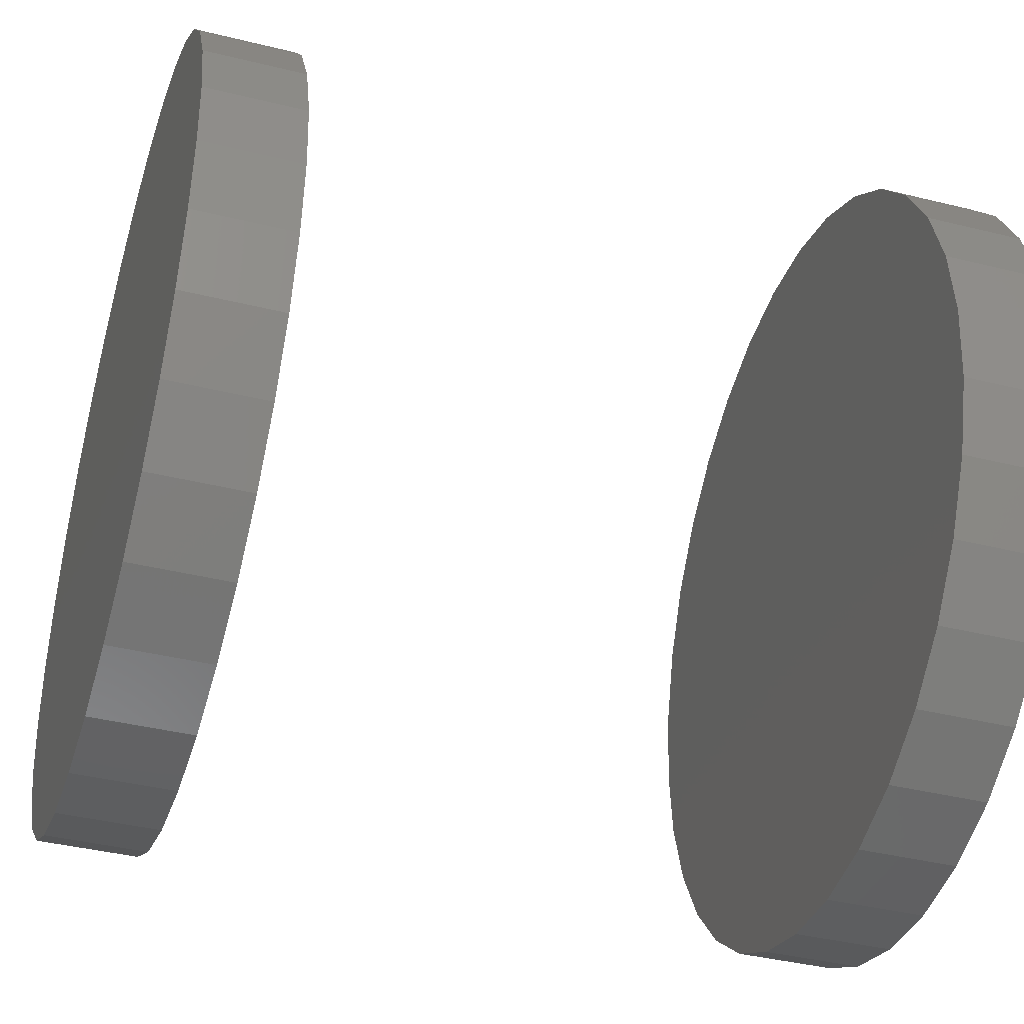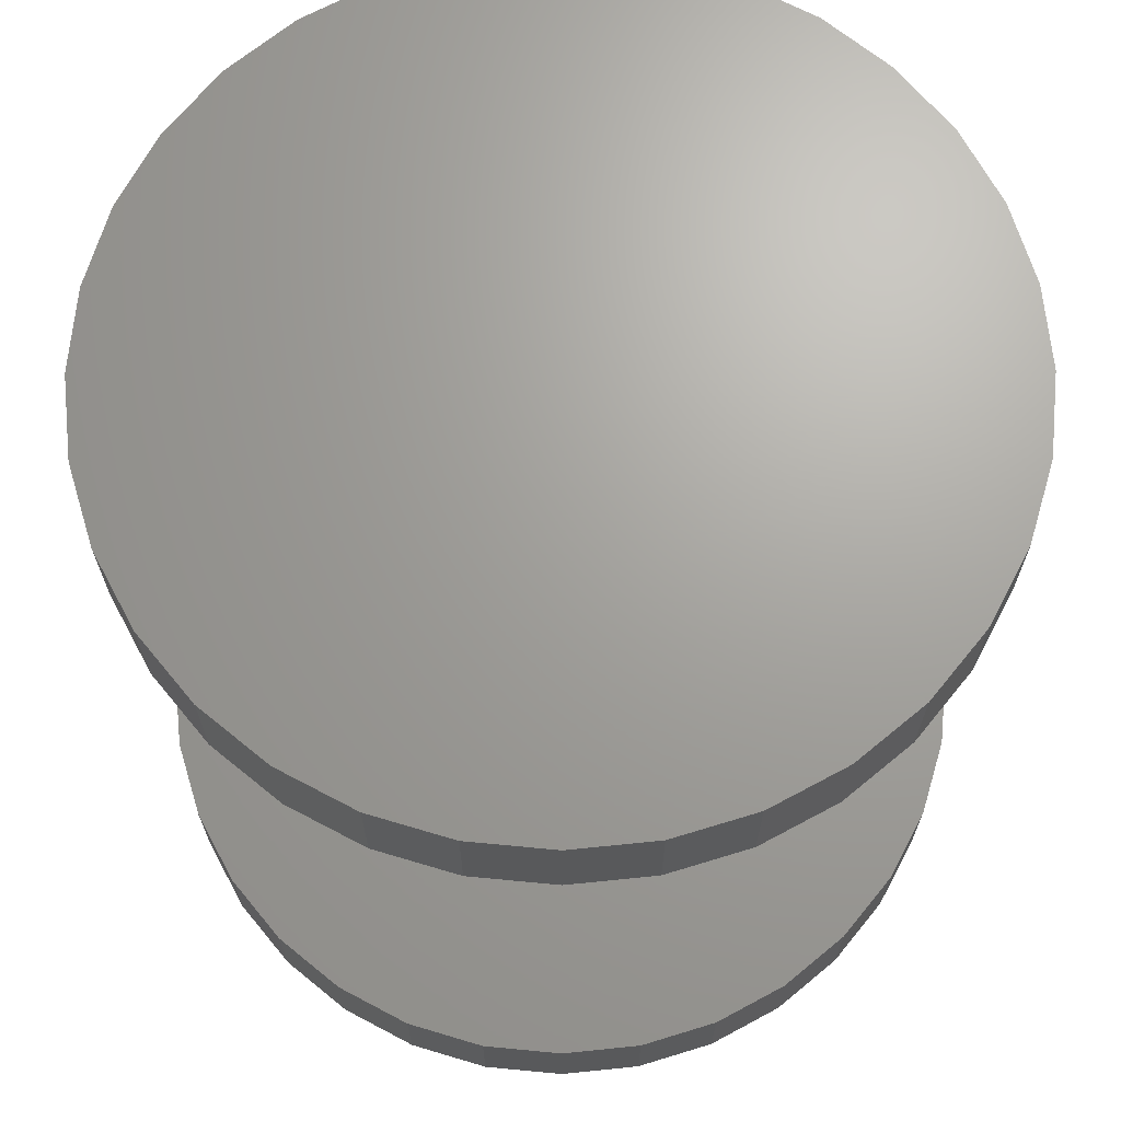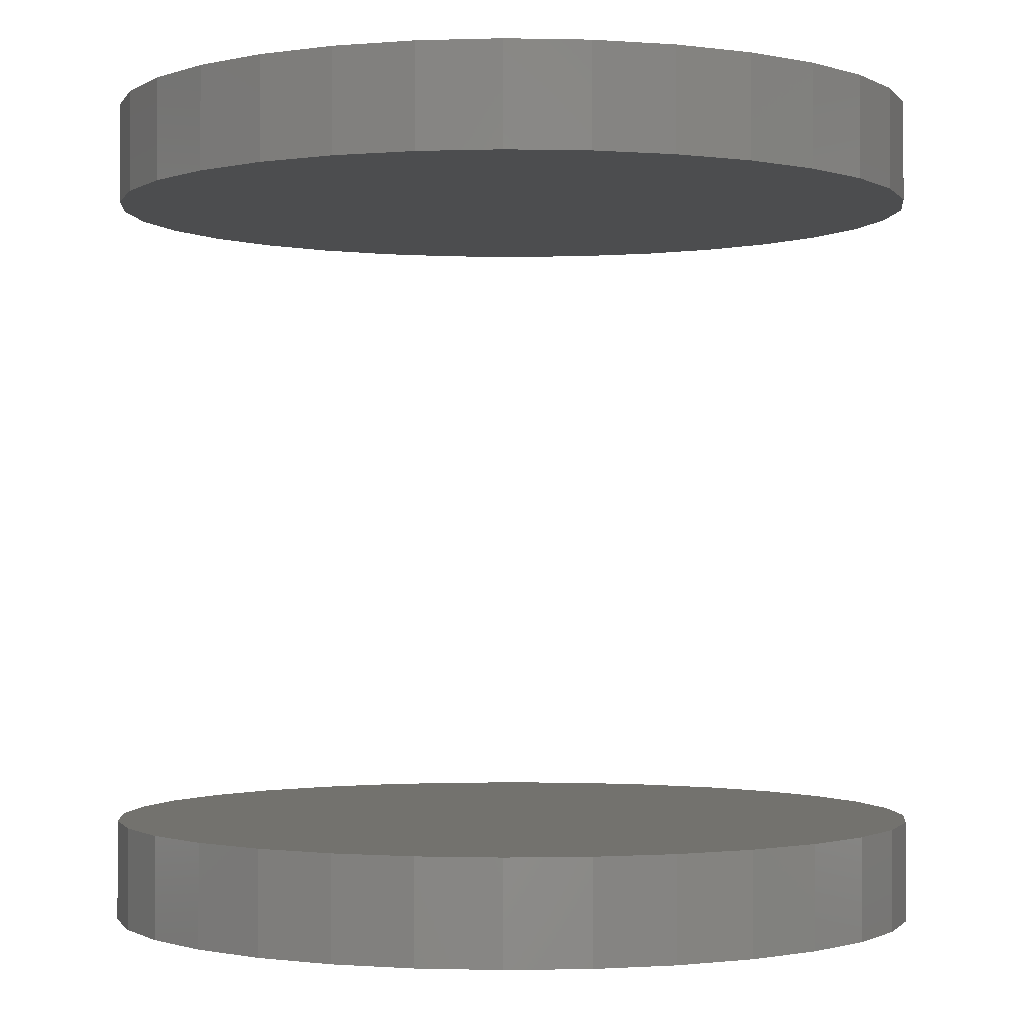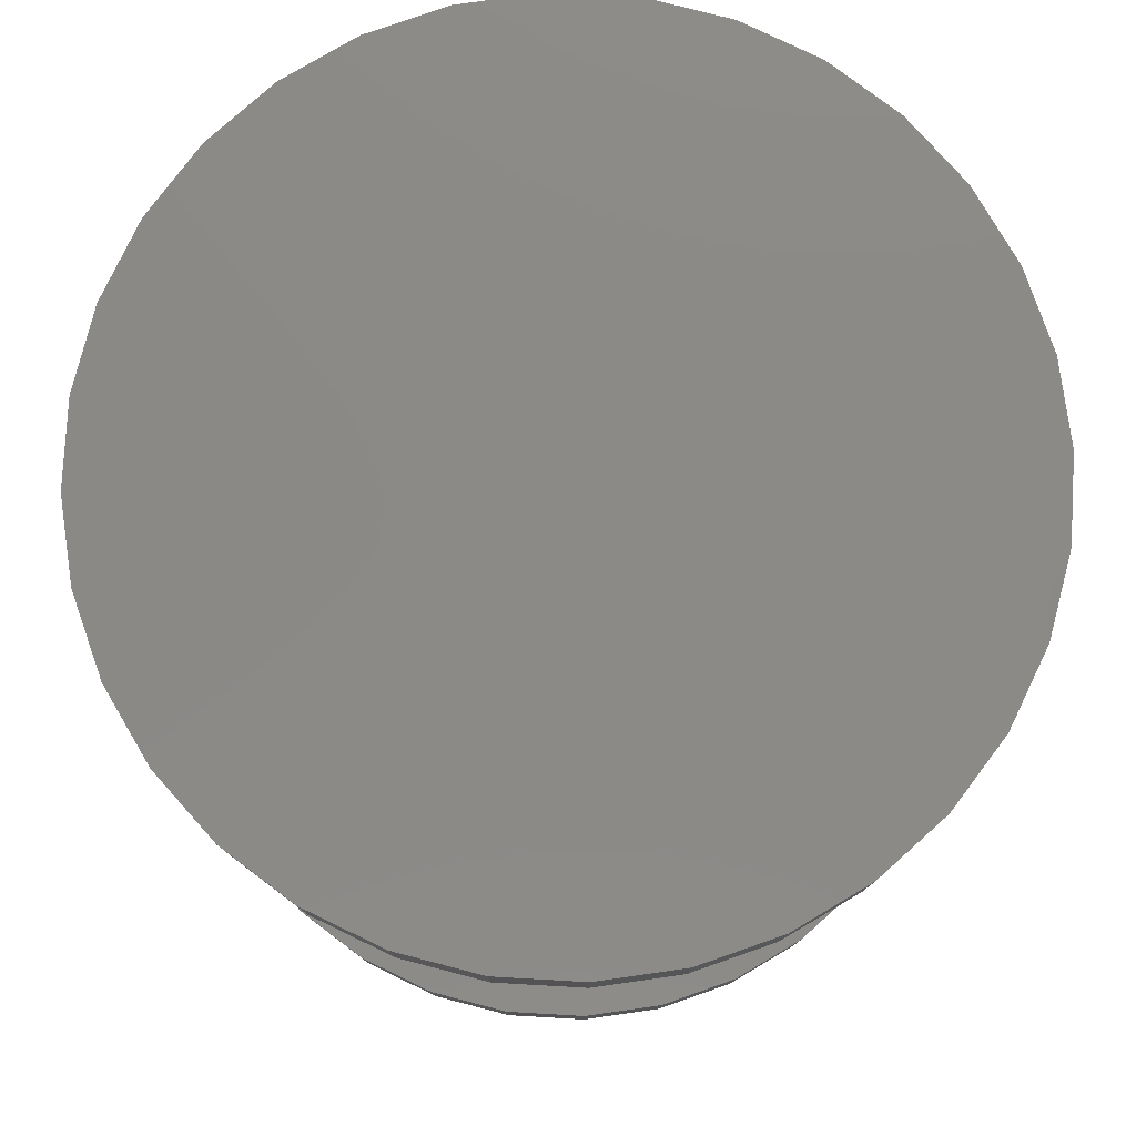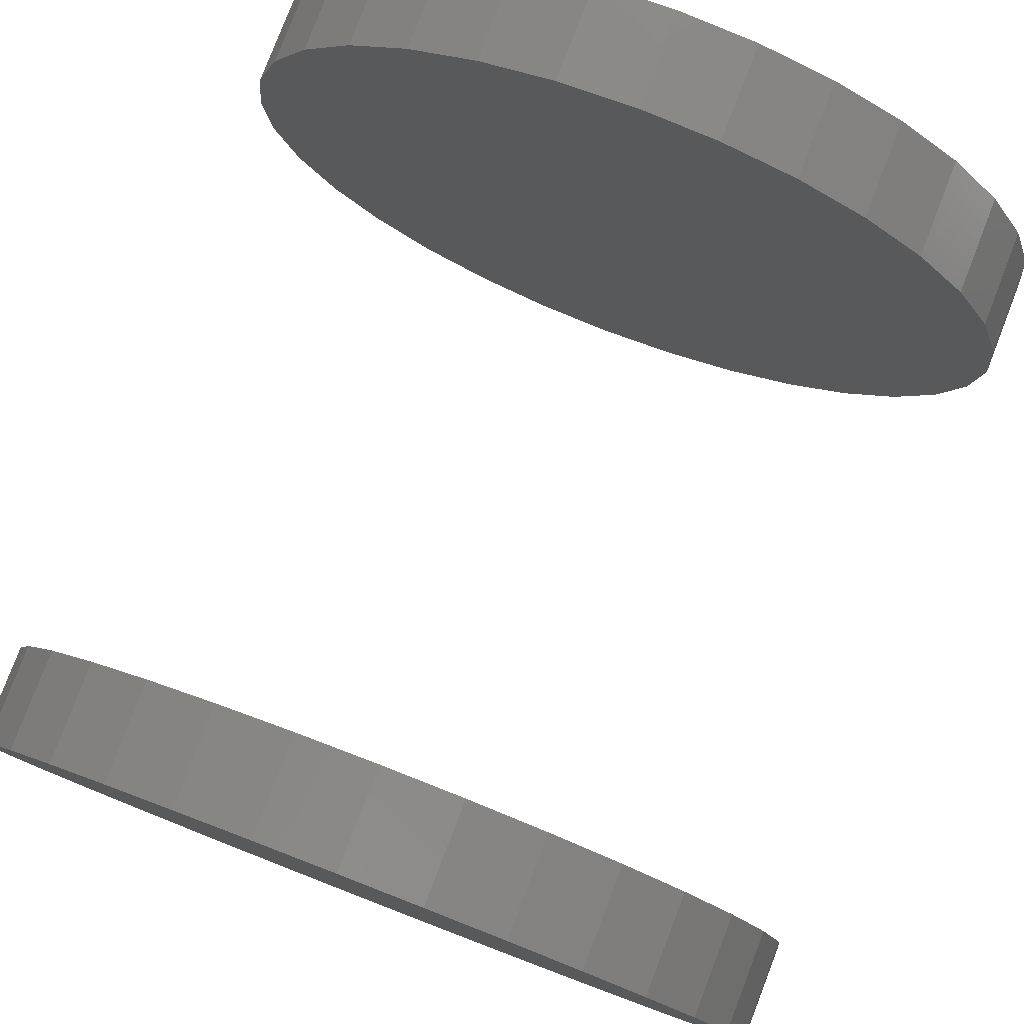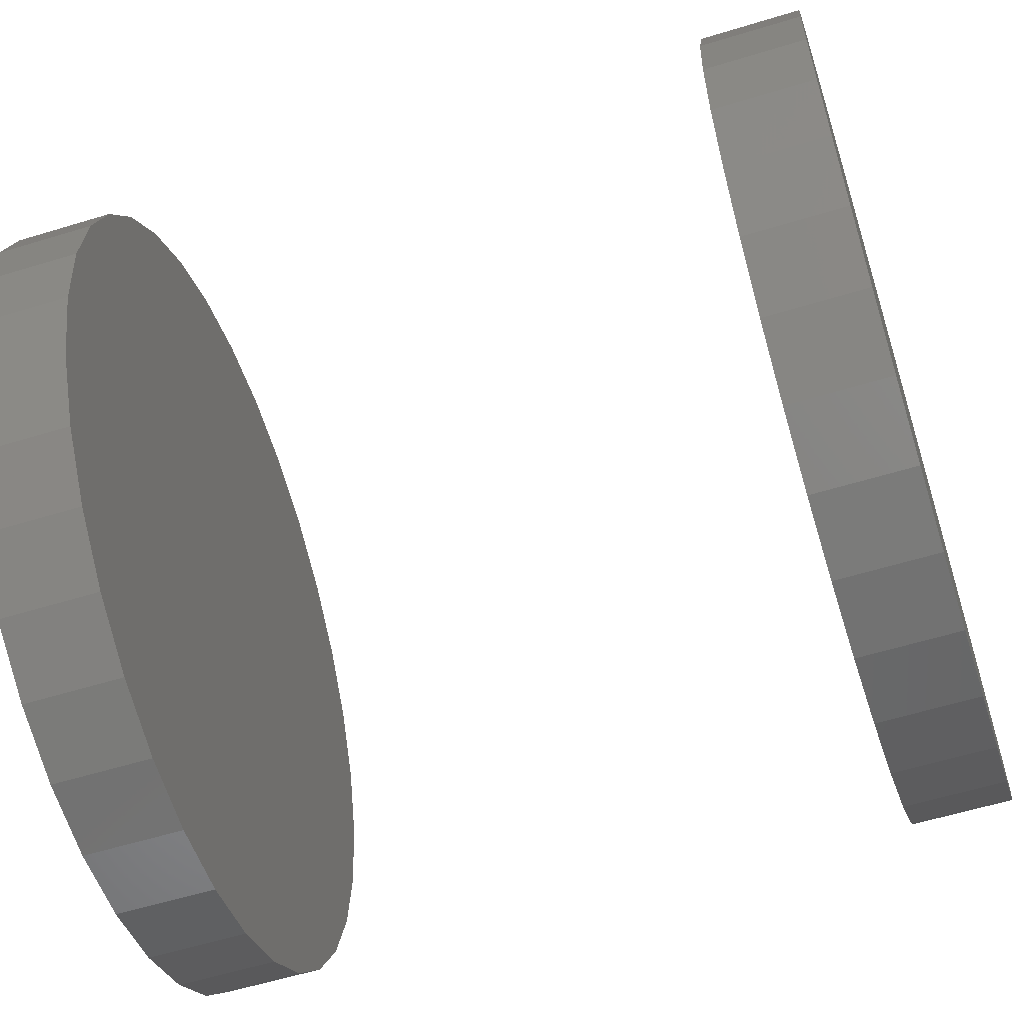
<metadata>
{"format":"stl","ext":"stl","renderer":"f3d","projection":"perspective","resolution":1024,"background":"white","views":[{"elev":-40.0,"azim":73.0,"up":"+Z"},{"elev":68.1,"azim":-22.7,"up":"+Y"},{"elev":-1.2,"azim":-66.4,"up":"+Y"},{"elev":79.2,"azim":-114.9,"up":"+Y"},{"elev":79.7,"azim":-158.9,"up":"+Z"},{"elev":-58.9,"azim":-72.5,"up":"+Z"}]}
</metadata>
<code>
# stl→obj: 128 verts, 248 faces
v -0.375 -0.6719 4.689e-17
v -0.375 -0.7656 4.689e-17
v -0.3676 -0.6719 0.0747
v -0.3676 -0.7656 0.0747
v -0.3459 -0.6719 0.1465
v -0.3459 -0.7656 0.1465
v -0.3105 -0.6719 0.2127
v -0.3105 -0.7656 0.2127
v -0.2629 -0.6719 0.2707
v -0.2629 -0.7656 0.2707
v -0.2048 -0.6719 0.3184
v -0.2048 -0.7656 0.3184
v -0.1386 -0.6719 0.3537
v -0.1386 -0.7656 0.3537
v -0.0668 -0.6719 0.3755
v -0.0668 -0.7656 0.3755
v 0.007895 -0.6719 0.3829
v 0.007895 -0.7656 0.3829
v 0.08259 -0.6719 0.3755
v 0.08259 -0.7656 0.3755
v 0.1544 -0.6719 0.3537
v 0.1544 -0.7656 0.3537
v 0.2206 -0.6719 0.3184
v 0.2206 -0.7656 0.3184
v 0.2786 -0.6719 0.2707
v 0.2786 -0.7656 0.2707
v 0.3263 -0.6719 0.2127
v 0.3263 -0.7656 0.2127
v 0.3616 -0.6719 0.1465
v 0.3616 -0.7656 0.1465
v 0.3834 -0.6719 0.0747
v 0.3834 -0.7656 0.0747
v 0.3908 -0.6719 -4.807e-16
v 0.3908 -0.7656 -4.689e-17
v -0.375 0.01562 4.689e-17
v -0.375 -0.07812 4.689e-17
v -0.3676 0.01562 0.0747
v -0.3676 -0.07812 0.0747
v -0.3459 0.01562 0.1465
v -0.3459 -0.07812 0.1465
v -0.3105 0.01562 0.2127
v -0.3105 -0.07812 0.2127
v -0.2629 0.01562 0.2707
v -0.2629 -0.07812 0.2707
v -0.2048 0.01562 0.3184
v -0.2048 -0.07812 0.3184
v -0.1386 0.01562 0.3537
v -0.1386 -0.07812 0.3537
v -0.0668 0.01562 0.3755
v -0.0668 -0.07812 0.3755
v 0.007895 0.01562 0.3829
v 0.007895 -0.07812 0.3829
v 0.08259 0.01562 0.3755
v 0.08259 -0.07812 0.3755
v 0.1544 0.01562 0.3537
v 0.1544 -0.07812 0.3537
v 0.2206 0.01562 0.3184
v 0.2206 -0.07812 0.3184
v 0.2786 0.01562 0.2707
v 0.2786 -0.07812 0.2707
v 0.3263 0.01562 0.2127
v 0.3263 -0.07812 0.2127
v 0.3616 0.01562 0.1465
v 0.3616 -0.07812 0.1465
v 0.3834 0.01562 0.0747
v 0.3834 -0.07812 0.0747
v 0.3908 0.01562 -4.807e-16
v 0.3908 -0.07812 -4.689e-17
v 0.3834 -0.6719 -0.0747
v 0.3834 -0.7656 -0.0747
v 0.3616 -0.6719 -0.1465
v 0.3616 -0.7656 -0.1465
v 0.3263 -0.6719 -0.2127
v 0.3263 -0.7656 -0.2127
v 0.2786 -0.6719 -0.2707
v 0.2786 -0.7656 -0.2707
v 0.2206 -0.6719 -0.3184
v 0.2206 -0.7656 -0.3184
v 0.1544 -0.6719 -0.3537
v 0.1544 -0.7656 -0.3537
v 0.08259 -0.6719 -0.3755
v 0.08259 -0.7656 -0.3755
v 0.007895 -0.6719 -0.3829
v 0.007895 -0.7656 -0.3829
v -0.0668 -0.6719 -0.3755
v -0.0668 -0.7656 -0.3755
v -0.1386 -0.6719 -0.3537
v -0.1386 -0.7656 -0.3537
v -0.2048 -0.6719 -0.3184
v -0.2048 -0.7656 -0.3184
v -0.2629 -0.6719 -0.2707
v -0.2629 -0.7656 -0.2707
v -0.3105 -0.6719 -0.2127
v -0.3105 -0.7656 -0.2127
v -0.3459 -0.6719 -0.1465
v -0.3459 -0.7656 -0.1465
v -0.3676 -0.6719 -0.0747
v -0.3676 -0.7656 -0.0747
v 0.3834 0.01562 -0.0747
v 0.3834 -0.07812 -0.0747
v 0.3616 0.01562 -0.1465
v 0.3616 -0.07812 -0.1465
v 0.3263 0.01562 -0.2127
v 0.3263 -0.07812 -0.2127
v 0.2786 0.01562 -0.2707
v 0.2786 -0.07812 -0.2707
v 0.2206 0.01562 -0.3184
v 0.2206 -0.07812 -0.3184
v 0.1544 0.01562 -0.3537
v 0.1544 -0.07812 -0.3537
v 0.08259 0.01562 -0.3755
v 0.08259 -0.07812 -0.3755
v 0.007895 0.01562 -0.3829
v 0.007895 -0.07812 -0.3829
v -0.0668 0.01562 -0.3755
v -0.0668 -0.07812 -0.3755
v -0.1386 0.01562 -0.3537
v -0.1386 -0.07812 -0.3537
v -0.2048 0.01562 -0.3184
v -0.2048 -0.07812 -0.3184
v -0.2629 0.01562 -0.2707
v -0.2629 -0.07812 -0.2707
v -0.3105 0.01562 -0.2127
v -0.3105 -0.07812 -0.2127
v -0.3459 0.01562 -0.1465
v -0.3459 -0.07812 -0.1465
v -0.3676 0.01562 -0.0747
v -0.3676 -0.07812 -0.0747
f 1 2 3
f 3 2 4
f 3 4 5
f 5 4 6
f 5 6 7
f 7 6 8
f 7 8 9
f 9 8 10
f 9 10 11
f 11 10 12
f 11 12 13
f 13 12 14
f 13 14 15
f 15 14 16
f 15 16 17
f 17 16 18
f 17 18 19
f 19 18 20
f 19 20 21
f 21 20 22
f 21 22 23
f 23 22 24
f 23 24 25
f 25 24 26
f 25 26 27
f 27 26 28
f 27 28 29
f 29 28 30
f 29 30 31
f 31 30 32
f 31 32 33
f 33 32 34
f 35 36 37
f 37 36 38
f 37 38 39
f 39 38 40
f 39 40 41
f 41 40 42
f 41 42 43
f 43 42 44
f 43 44 45
f 45 44 46
f 45 46 47
f 47 46 48
f 47 48 49
f 49 48 50
f 49 50 51
f 51 50 52
f 51 52 53
f 53 52 54
f 53 54 55
f 55 54 56
f 55 56 57
f 57 56 58
f 57 58 59
f 59 58 60
f 59 60 61
f 61 60 62
f 61 62 63
f 63 62 64
f 63 64 65
f 65 64 66
f 65 66 67
f 67 66 68
f 33 34 69
f 69 34 70
f 69 70 71
f 71 70 72
f 71 72 73
f 73 72 74
f 73 74 75
f 75 74 76
f 75 76 77
f 77 76 78
f 77 78 79
f 79 78 80
f 79 80 81
f 81 80 82
f 81 82 83
f 83 82 84
f 83 84 85
f 85 84 86
f 85 86 87
f 87 86 88
f 87 88 89
f 89 88 90
f 89 90 91
f 91 90 92
f 91 92 93
f 93 92 94
f 93 94 95
f 95 94 96
f 95 96 97
f 97 96 98
f 97 98 1
f 1 98 2
f 67 68 99
f 99 68 100
f 99 100 101
f 101 100 102
f 101 102 103
f 103 102 104
f 103 104 105
f 105 104 106
f 105 106 107
f 107 106 108
f 107 108 109
f 109 108 110
f 109 110 111
f 111 110 112
f 111 112 113
f 113 112 114
f 113 114 115
f 115 114 116
f 115 116 117
f 117 116 118
f 117 118 119
f 119 118 120
f 119 120 121
f 121 120 122
f 121 122 123
f 123 122 124
f 123 124 125
f 125 124 126
f 125 126 127
f 127 126 128
f 127 128 35
f 35 128 36
f 50 54 52
f 54 50 56
f 56 50 48
f 56 48 58
f 58 48 46
f 58 46 60
f 60 46 44
f 60 44 62
f 62 44 42
f 62 42 64
f 64 42 40
f 64 40 66
f 66 40 38
f 66 38 68
f 68 38 36
f 68 36 100
f 100 36 128
f 100 128 102
f 102 128 126
f 102 126 104
f 104 126 124
f 104 124 106
f 106 124 122
f 106 122 108
f 108 122 120
f 108 120 110
f 110 120 118
f 110 118 112
f 112 118 116
f 112 116 114
f 17 19 15
f 83 85 81
f 81 85 87
f 81 87 79
f 79 87 89
f 79 89 77
f 77 89 91
f 77 91 75
f 75 91 93
f 75 93 73
f 73 93 95
f 73 95 71
f 71 95 97
f 71 97 69
f 69 97 1
f 69 1 33
f 33 1 3
f 33 3 31
f 31 3 5
f 31 5 29
f 29 5 7
f 29 7 27
f 27 7 9
f 27 9 25
f 25 9 11
f 25 11 23
f 23 11 13
f 23 13 21
f 21 13 15
f 21 15 19
f 51 53 49
f 113 115 111
f 111 115 117
f 111 117 109
f 109 117 119
f 109 119 107
f 107 119 121
f 107 121 105
f 105 121 123
f 105 123 103
f 103 123 125
f 103 125 101
f 101 125 127
f 101 127 99
f 99 127 35
f 99 35 67
f 67 35 37
f 67 37 65
f 65 37 39
f 65 39 63
f 63 39 41
f 63 41 61
f 61 41 43
f 61 43 59
f 59 43 45
f 59 45 57
f 57 45 47
f 57 47 55
f 55 47 49
f 55 49 53
f 16 20 18
f 20 16 22
f 22 16 14
f 22 14 24
f 24 14 12
f 24 12 26
f 26 12 10
f 26 10 28
f 28 10 8
f 28 8 30
f 30 8 6
f 30 6 32
f 32 6 4
f 32 4 34
f 34 4 2
f 34 2 70
f 70 2 98
f 70 98 72
f 72 98 96
f 72 96 74
f 74 96 94
f 74 94 76
f 76 94 92
f 76 92 78
f 78 92 90
f 78 90 80
f 80 90 88
f 80 88 82
f 82 88 86
f 82 86 84

</code>
